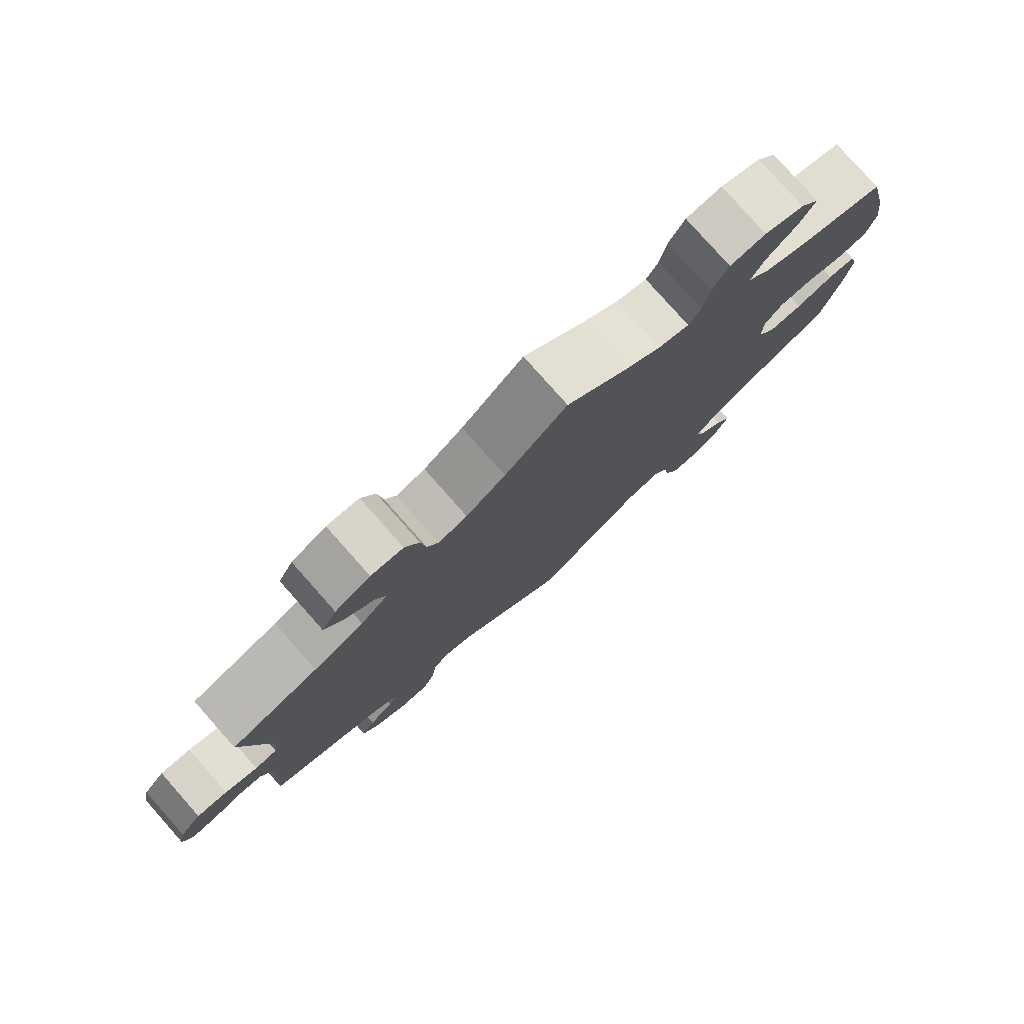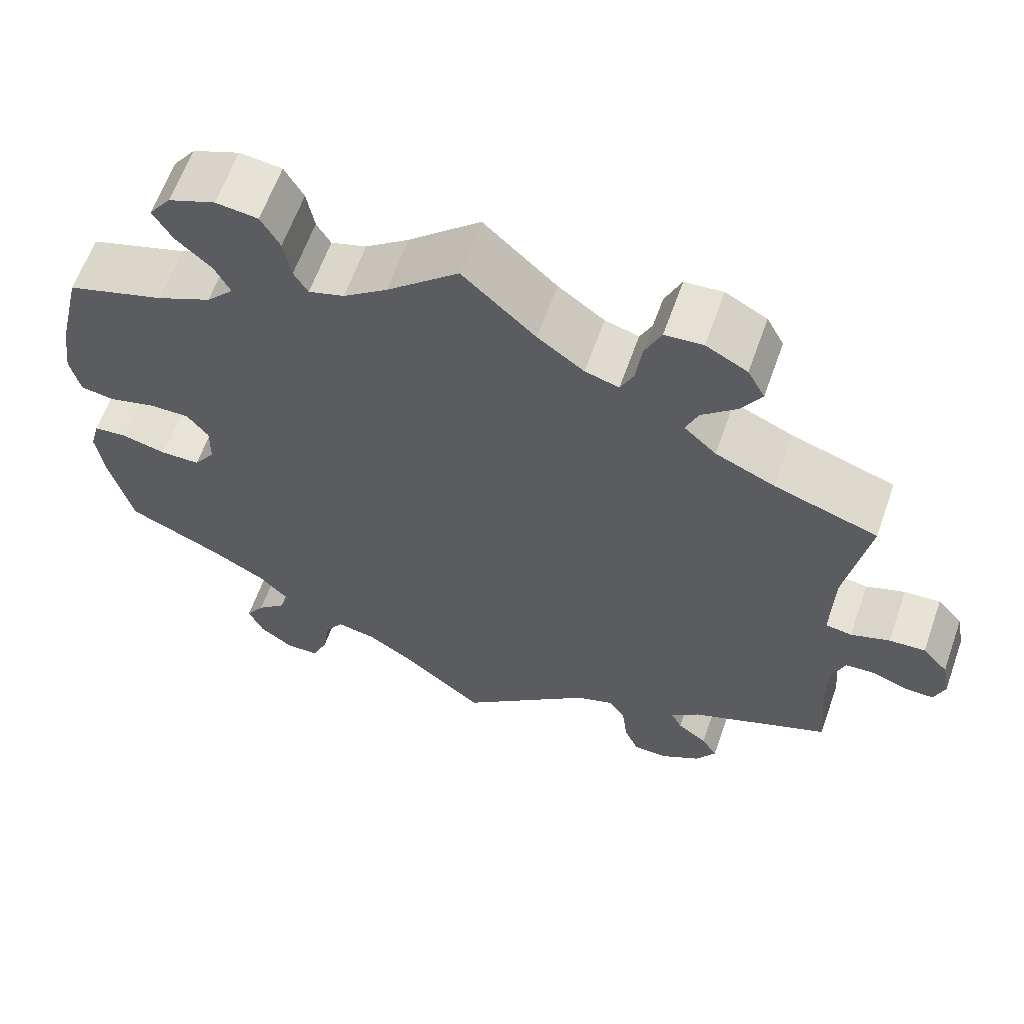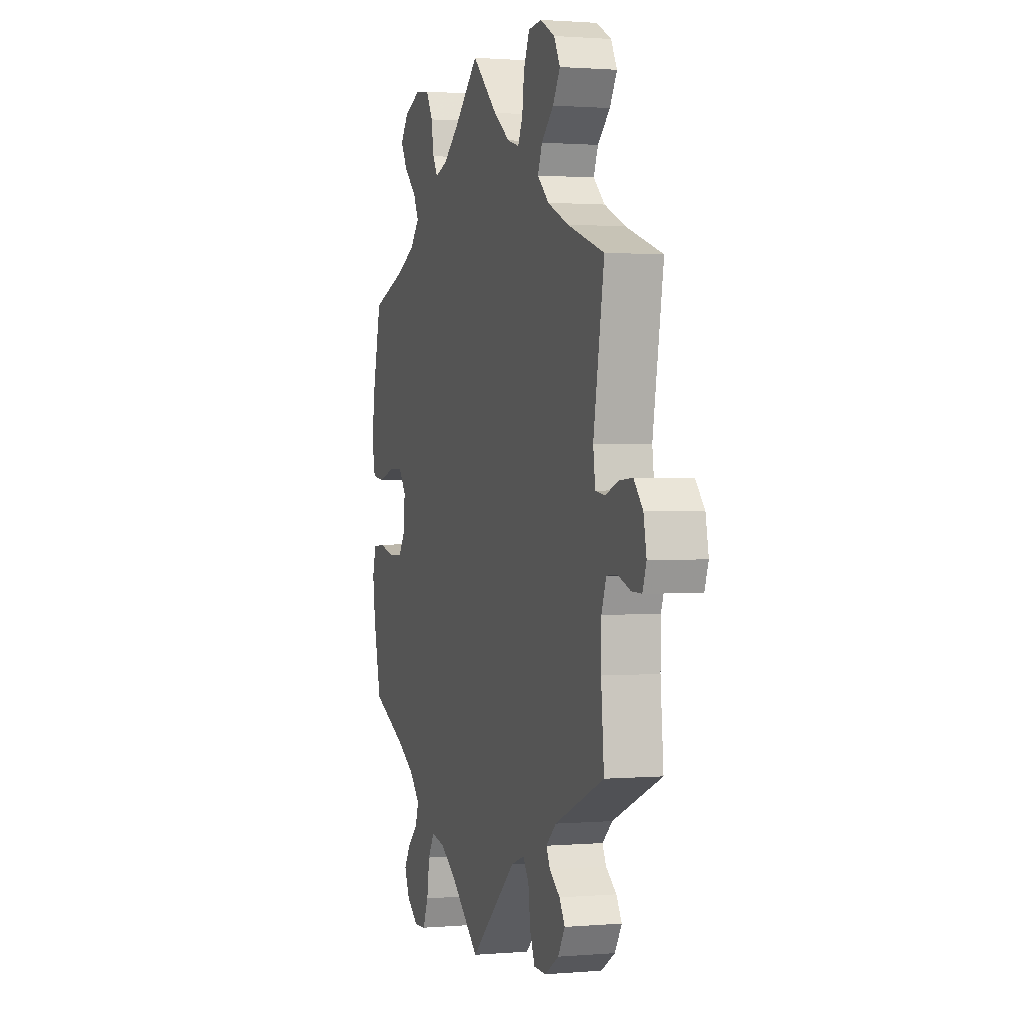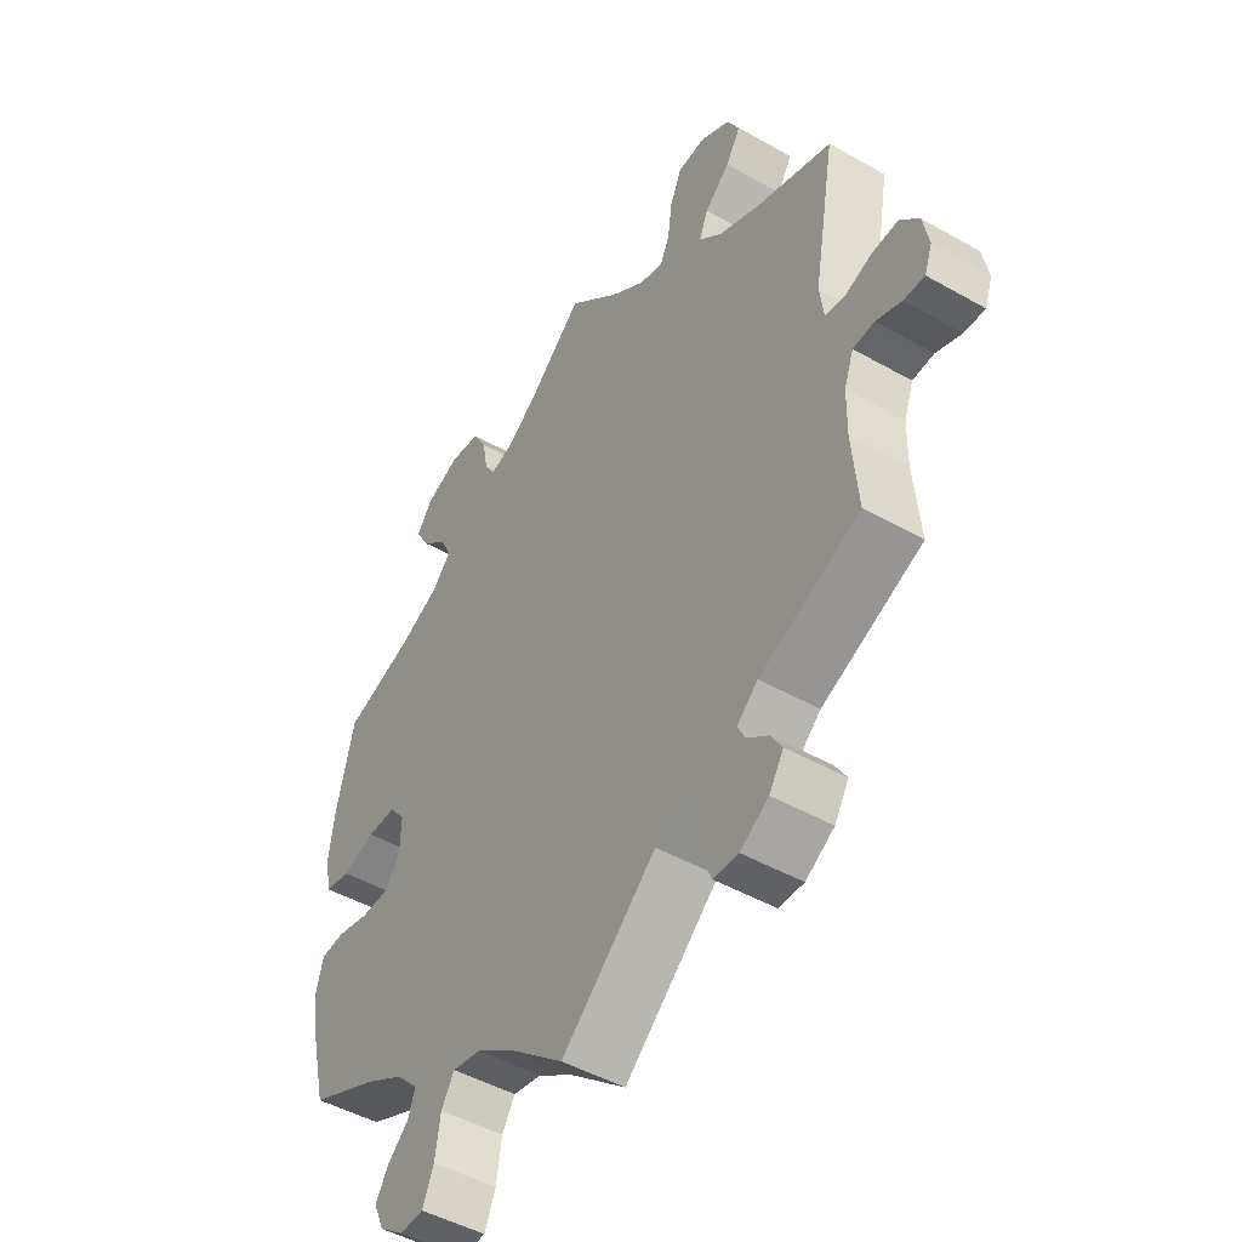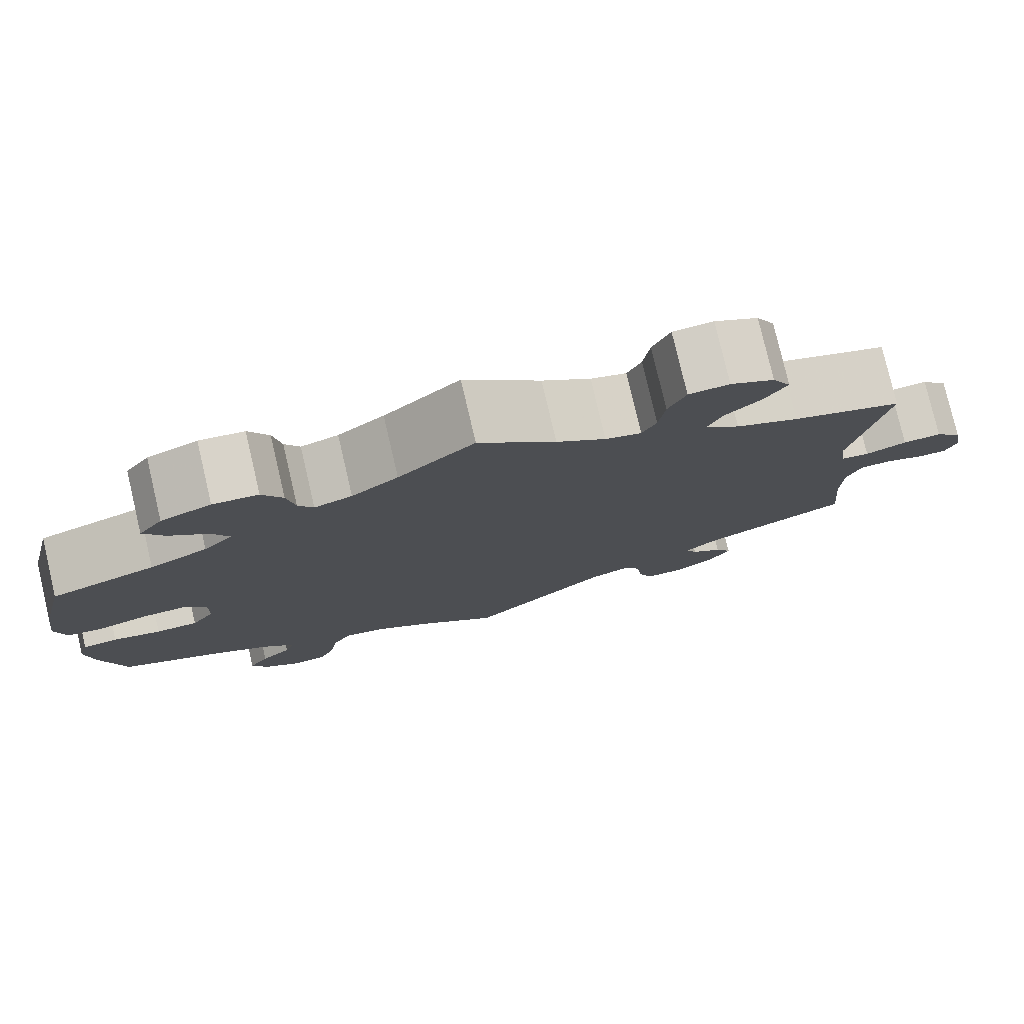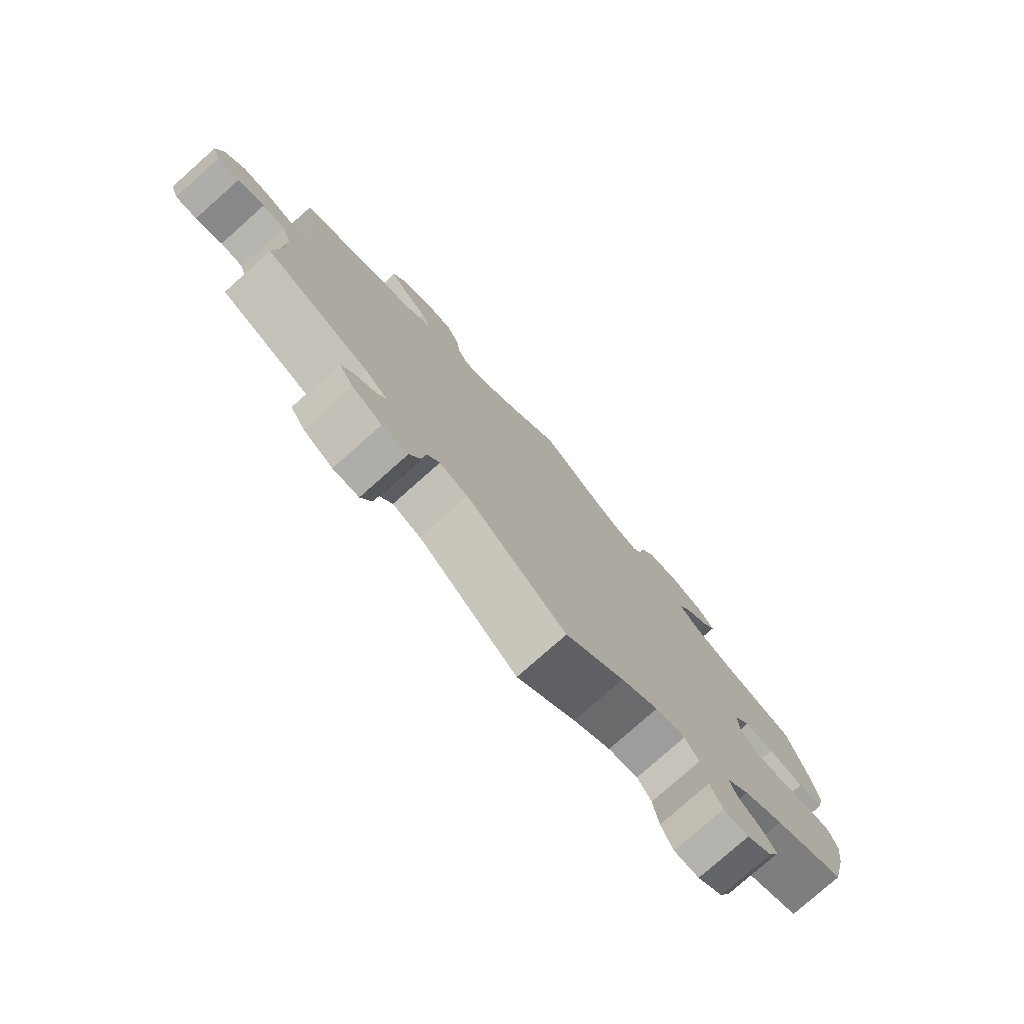
<metadata>
{"format":"obj","ext":"obj","renderer":"f3d","projection":"perspective","resolution":1024,"background":"white","views":[{"elev":79.4,"azim":-41.6,"up":"+Z"},{"elev":62.4,"azim":-160.5,"up":"+Z"},{"elev":1.2,"azim":-107.3,"up":"+Z"},{"elev":-47.3,"azim":-122.7,"up":"+Z"},{"elev":78.5,"azim":166.8,"up":"+Z"},{"elev":-78.2,"azim":-48.4,"up":"+Z"}]}
</metadata>
<code>
v 0.087 0.07 0.5
v 0.14 0.07 0.46
v 0.183 0.07 0.446
v 0.2 0.07 0.475
v 0.209 0.07 0.526
v 0.232 0.07 0.567
v 0.283 0.07 0.573
v 0.34 0.07 0.55
v 0.367 0.07 0.513
v 0.344 0.07 0.473
v 0.301 0.07 0.434
v 0.282 0.07 0.396
v 0.315 0.07 0.36
v 0.381 0.07 0.329
v 0.5 0.07 0.29
v 0.53 0.07 0.164
v 0.54 0.07 0.09
v 0.528 0.07 0.038
v 0.487 0.07 0.032
v 0.43 0.07 0.048
v 0.381 0.07 0.049
v 0.355 0.07 0.015
v 0.356 0.07 -0.037
v 0.382 0.07 -0.075
v 0.43 0.07 -0.076
v 0.485 0.07 -0.063
v 0.525 0.07 -0.067
v 0.537 0.07 -0.111
v 0.528 0.07 -0.177
v 0.501 0.07 -0.289
v 0.385 0.07 -0.342
v 0.32 0.07 -0.379
v 0.283 0.07 -0.417
v 0.294 0.07 -0.451
v 0.329 0.07 -0.483
v 0.352 0.07 -0.519
v 0.334 0.07 -0.56
v 0.293 0.07 -0.59
v 0.253 0.07 -0.588
v 0.234 0.07 -0.544
v 0.225 0.07 -0.486
v 0.203 0.07 -0.45
v 0.155 0.07 -0.459
v 0.095 0.07 -0.499
v 0 0.07 -0.578
v -0.16 0.07 -0.436
v -0.206 0.07 -0.419
v -0.226 0.07 -0.449
v -0.233 0.07 -0.504
v -0.25 0.07 -0.545
v -0.292 0.07 -0.546
v -0.34 0.07 -0.516
v -0.364 0.07 -0.477
v -0.345 0.07 -0.446
v -0.309 0.07 -0.419
v -0.296 0.07 -0.393
v -0.331 0.07 -0.362
v -0.5 0.07 -0.289
v -0.49 0.07 -0.176
v -0.491 0.07 -0.109
v -0.507 0.07 -0.065
v -0.543 0.07 -0.062
v -0.586 0.07 -0.078
v -0.621 0.07 -0.079
v -0.634 0.07 -0.043
v -0.624 0.07 0.008
v -0.593 0.07 0.043
v -0.549 0.07 0.04
v -0.502 0.07 0.023
v -0.47 0.07 0.028
v -0.463 0.07 0.08
v -0.5 0.07 0.289
v -0.374 0.07 0.331
v -0.302 0.07 0.363
v -0.263 0.07 0.399
v -0.278 0.07 0.436
v -0.32 0.07 0.474
v -0.345 0.07 0.515
v -0.324 0.07 0.554
v -0.274 0.07 0.581
v -0.228 0.07 0.577
v -0.208 0.07 0.532
v -0.201 0.07 0.477
v -0.185 0.07 0.443
v -0.144 0.07 0.455
v -0.088 0.07 0.496
v 0 0.07 0.578
v 0.087 0 0.5
v 0.14 0 0.46
v 0.183 0 0.446
v 0.2 0 0.475
v 0.209 0 0.526
v 0.232 0 0.567
v 0.283 0 0.573
v 0.34 0 0.55
v 0.367 0 0.513
v 0.344 0 0.473
v 0.301 0 0.434
v 0.282 0 0.396
v 0.315 0 0.36
v 0.381 0 0.329
v 0.5 0 0.29
v 0.53 0 0.164
v 0.54 0 0.09
v 0.528 0 0.038
v 0.487 0 0.032
v 0.43 0 0.048
v 0.381 0 0.049
v 0.355 0 0.015
v 0.356 0 -0.037
v 0.382 0 -0.075
v 0.43 0 -0.076
v 0.485 0 -0.063
v 0.525 0 -0.067
v 0.537 0 -0.111
v 0.528 0 -0.177
v 0.501 0 -0.289
v 0.385 0 -0.342
v 0.32 0 -0.379
v 0.283 0 -0.417
v 0.294 0 -0.451
v 0.329 0 -0.483
v 0.352 0 -0.519
v 0.334 0 -0.56
v 0.293 0 -0.59
v 0.253 0 -0.588
v 0.234 0 -0.544
v 0.225 0 -0.486
v 0.203 0 -0.45
v 0.155 0 -0.459
v 0.095 0 -0.499
v 0 0 -0.578
v -0.16 0 -0.436
v -0.206 0 -0.419
v -0.226 0 -0.449
v -0.233 0 -0.504
v -0.25 0 -0.545
v -0.292 0 -0.546
v -0.34 0 -0.516
v -0.364 0 -0.477
v -0.345 0 -0.446
v -0.309 0 -0.419
v -0.296 0 -0.393
v -0.331 0 -0.362
v -0.5 0 -0.289
v -0.49 0 -0.176
v -0.491 0 -0.109
v -0.507 0 -0.065
v -0.543 0 -0.062
v -0.586 0 -0.078
v -0.621 0 -0.079
v -0.634 0 -0.043
v -0.624 0 0.008
v -0.593 0 0.043
v -0.549 0 0.04
v -0.502 0 0.023
v -0.47 0 0.028
v -0.463 0 0.08
v -0.5 0 0.289
v -0.374 0 0.331
v -0.302 0 0.363
v -0.263 0 0.399
v -0.278 0 0.436
v -0.32 0 0.474
v -0.345 0 0.515
v -0.324 0 0.554
v -0.274 0 0.581
v -0.228 0 0.577
v -0.208 0 0.532
v -0.201 0 0.477
v -0.185 0 0.443
v -0.144 0 0.455
v -0.088 0 0.496
v 0 0 0.578
f 86 87 1
f 85 86 1 2
f 84 85 2 3
f 80 81 82 83
f 80 83 84
f 79 80 84
f 76 77 78 79
f 75 76 79 84
f 74 75 84 3
f 71 72 73
f 70 71 73 74
f 66 67 68 69
f 64 65 66 69
f 62 63 64 69
f 61 62 69 70
f 60 61 70 74
f 57 58 59
f 56 57 59 60
f 52 53 54 55
f 52 55 56
f 51 52 56
f 48 49 50 51
f 47 48 51 56
f 44 45 46
f 43 44 46 47
f 42 43 47 56
f 38 39 40 41
f 38 41 42
f 37 38 42
f 34 35 36 37
f 34 37 42
f 33 34 42 56
f 28 29 30 31
f 28 31 32
f 25 26 27 28
f 24 25 28 32
f 23 24 32 33
f 17 18 19 20
f 17 20 21
f 14 15 16 17
f 13 14 17 21
f 12 13 21 22
f 8 9 10 11
f 8 11 12
f 7 8 12
f 4 5 6 7
f 3 4 7 12
f 33 56 60 74
f 22 23 33 74
f 3 12 22 74
f 88 174 173
f 89 88 173 172
f 90 89 172 171
f 170 169 168 167
f 171 170 167
f 171 167 166
f 166 165 164 163
f 171 166 163 162
f 90 171 162 161
f 160 159 158
f 161 160 158 157
f 156 155 154 153
f 156 153 152 151
f 156 151 150 149
f 157 156 149 148
f 161 157 148 147
f 146 145 144
f 147 146 144 143
f 142 141 140 139
f 143 142 139
f 143 139 138
f 138 137 136 135
f 143 138 135 134
f 133 132 131
f 134 133 131 130
f 143 134 130 129
f 128 127 126 125
f 129 128 125
f 129 125 124
f 124 123 122 121
f 129 124 121
f 143 129 121 120
f 118 117 116 115
f 119 118 115
f 115 114 113 112
f 119 115 112 111
f 120 119 111 110
f 107 106 105 104
f 108 107 104
f 104 103 102 101
f 108 104 101 100
f 109 108 100 99
f 98 97 96 95
f 99 98 95
f 99 95 94
f 94 93 92 91
f 99 94 91 90
f 161 147 143 120
f 161 120 110 109
f 161 109 99 90
f 1 88 89 2
f 2 89 90 3
f 3 90 91 4
f 4 91 92 5
f 5 92 93 6
f 6 93 94 7
f 7 94 95 8
f 8 95 96 9
f 9 96 97 10
f 10 97 98 11
f 11 98 99 12
f 12 99 100 13
f 13 100 101 14
f 14 101 102 15
f 15 102 103 16
f 16 103 104 17
f 17 104 105 18
f 18 105 106 19
f 19 106 107 20
f 20 107 108 21
f 21 108 109 22
f 22 109 110 23
f 23 110 111 24
f 24 111 112 25
f 25 112 113 26
f 26 113 114 27
f 27 114 115 28
f 28 115 116 29
f 29 116 117 30
f 30 117 118 31
f 31 118 119 32
f 32 119 120 33
f 33 120 121 34
f 34 121 122 35
f 35 122 123 36
f 36 123 124 37
f 37 124 125 38
f 38 125 126 39
f 39 126 127 40
f 40 127 128 41
f 41 128 129 42
f 42 129 130 43
f 43 130 131 44
f 44 131 132 45
f 45 132 133 46
f 46 133 134 47
f 47 134 135 48
f 48 135 136 49
f 49 136 137 50
f 50 137 138 51
f 51 138 139 52
f 52 139 140 53
f 53 140 141 54
f 54 141 142 55
f 55 142 143 56
f 56 143 144 57
f 57 144 145 58
f 58 145 146 59
f 59 146 147 60
f 60 147 148 61
f 61 148 149 62
f 62 149 150 63
f 63 150 151 64
f 64 151 152 65
f 65 152 153 66
f 66 153 154 67
f 67 154 155 68
f 68 155 156 69
f 69 156 157 70
f 70 157 158 71
f 71 158 159 72
f 72 159 160 73
f 73 160 161 74
f 74 161 162 75
f 75 162 163 76
f 76 163 164 77
f 77 164 165 78
f 78 165 166 79
f 79 166 167 80
f 80 167 168 81
f 81 168 169 82
f 82 169 170 83
f 83 170 171 84
f 84 171 172 85
f 85 172 173 86
f 86 173 174 87
f 87 174 88 1

</code>
